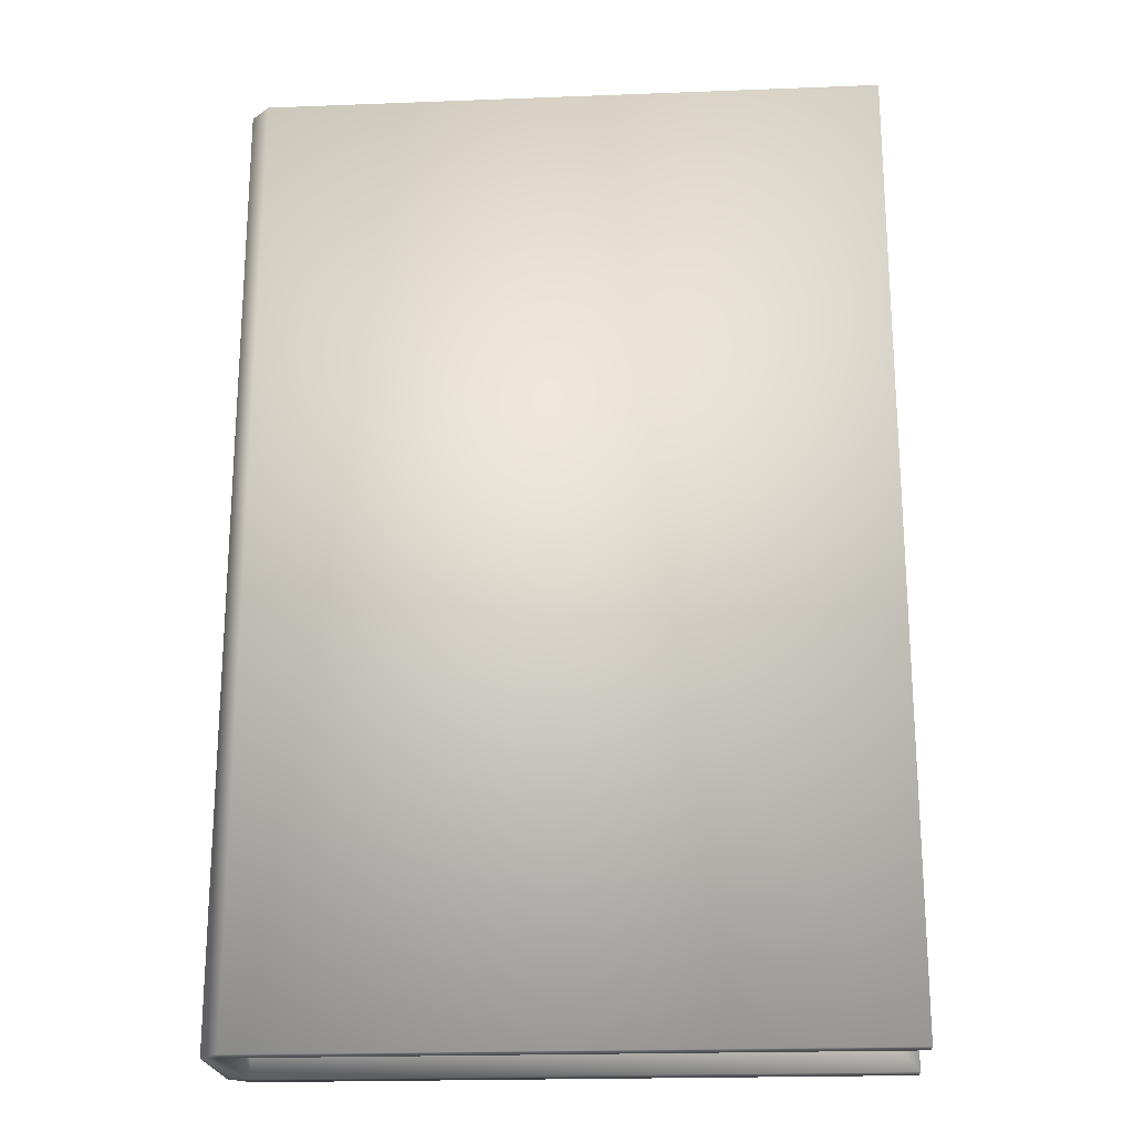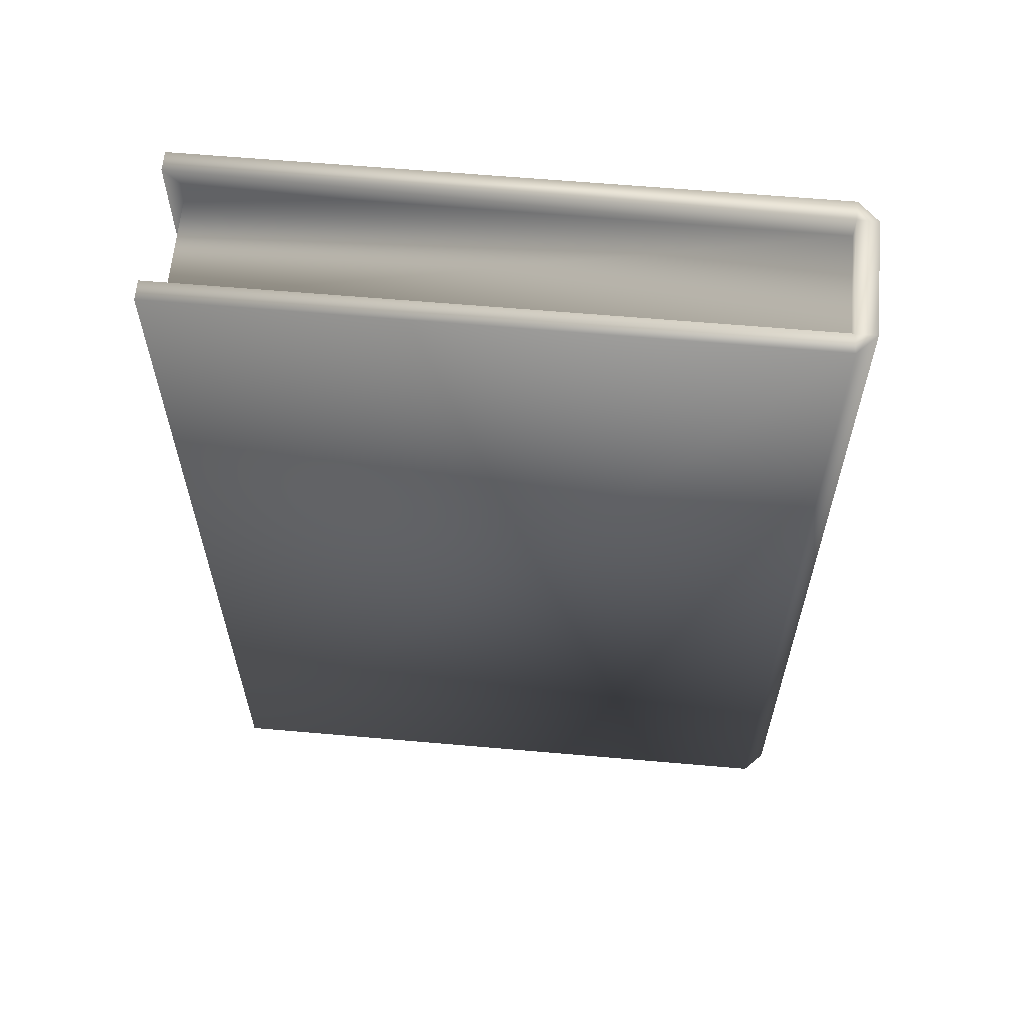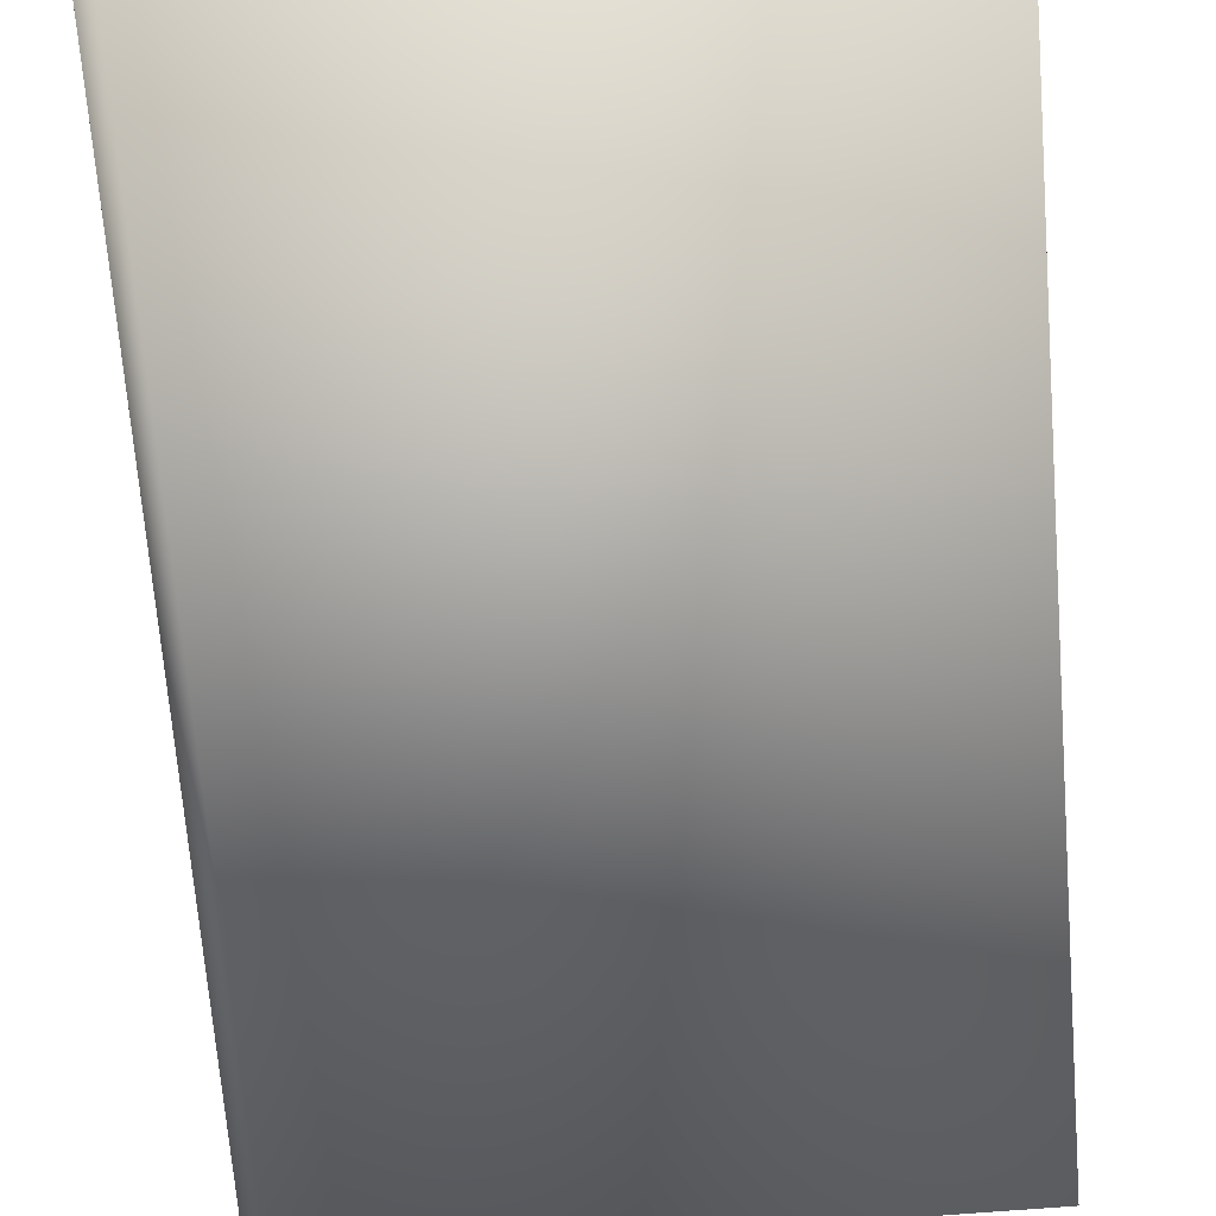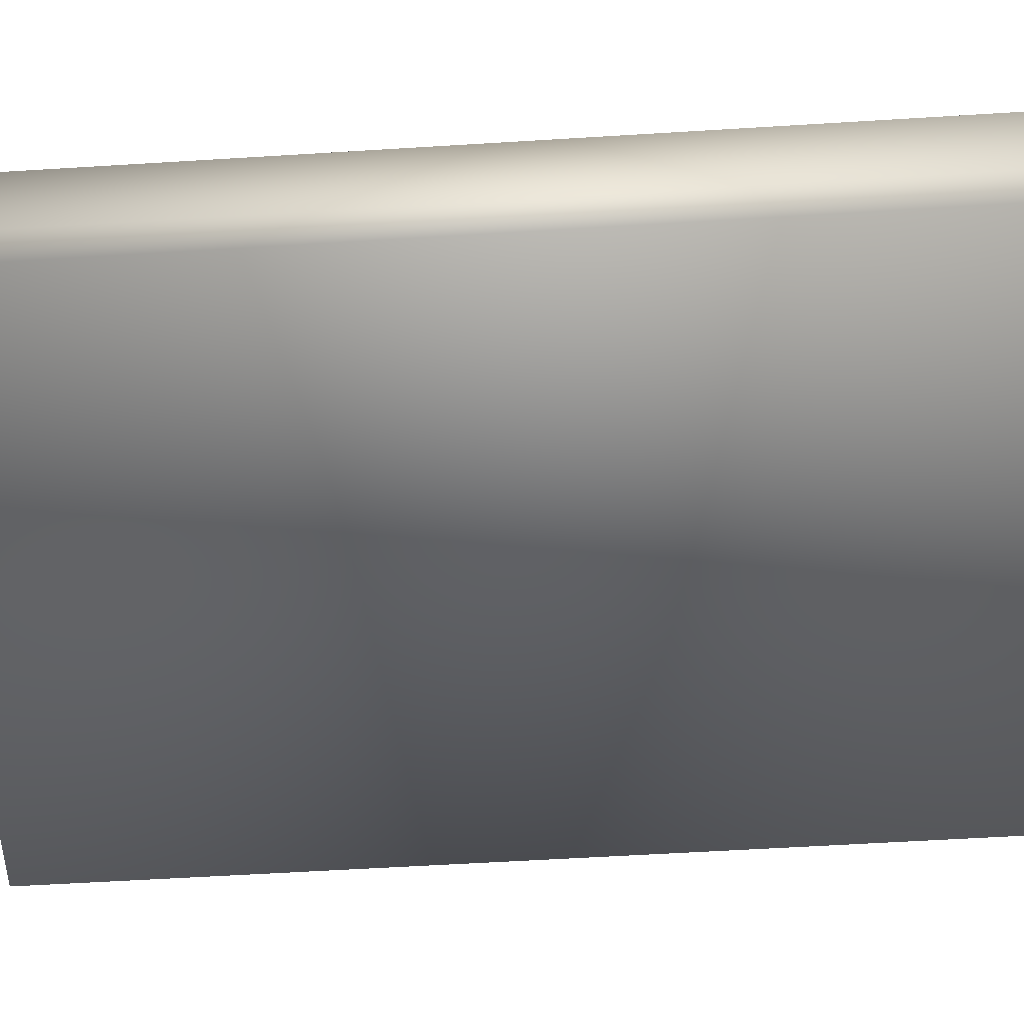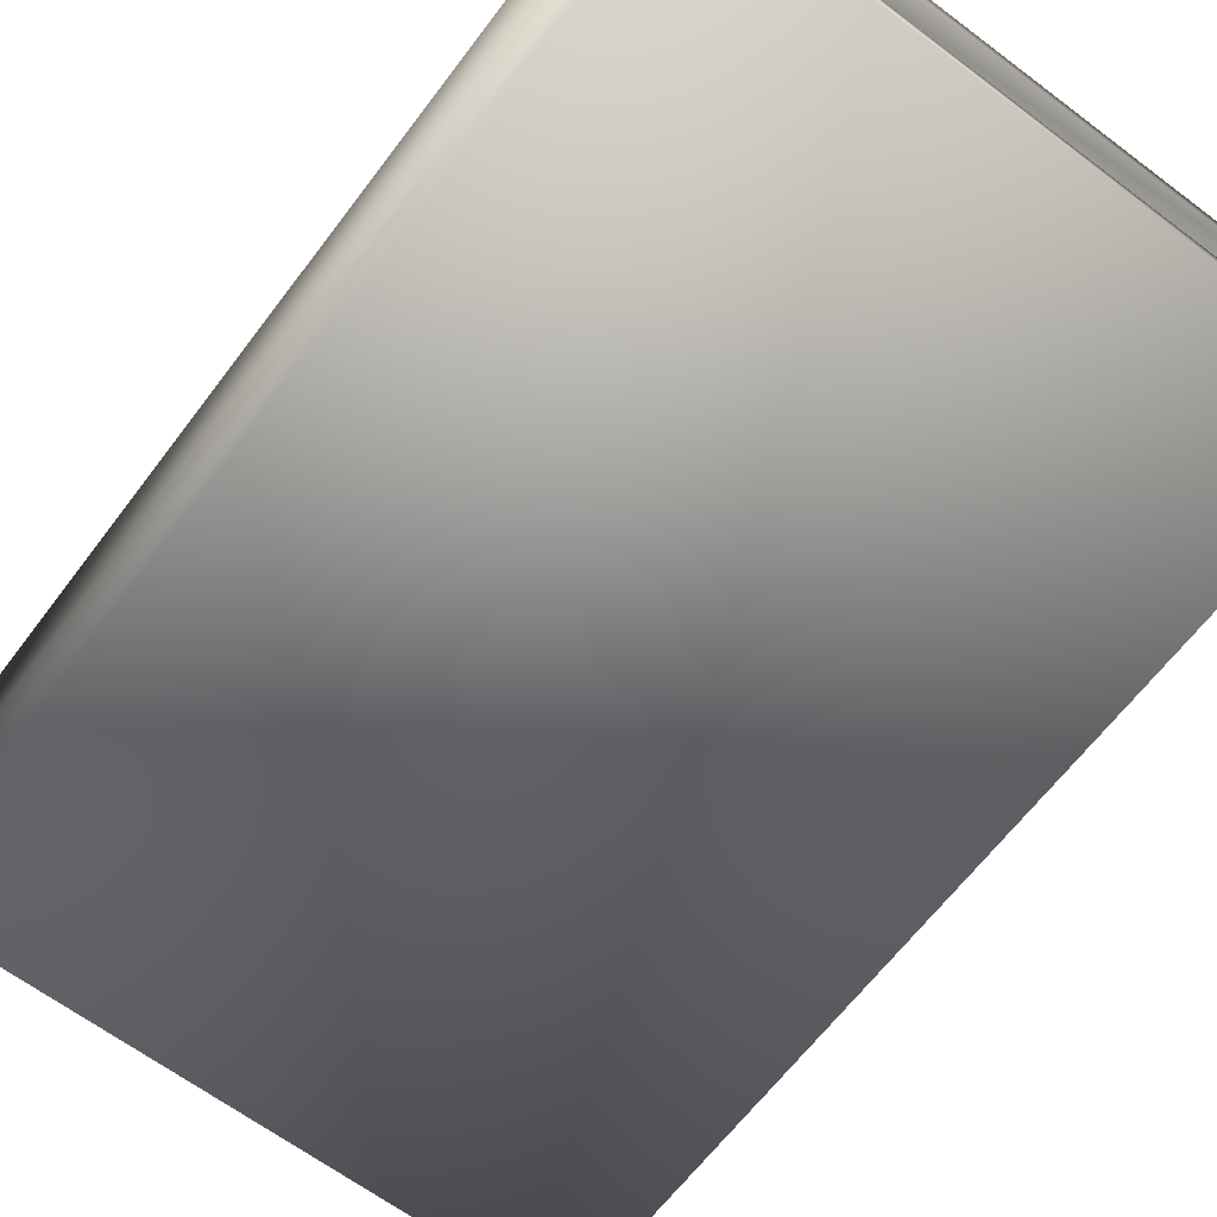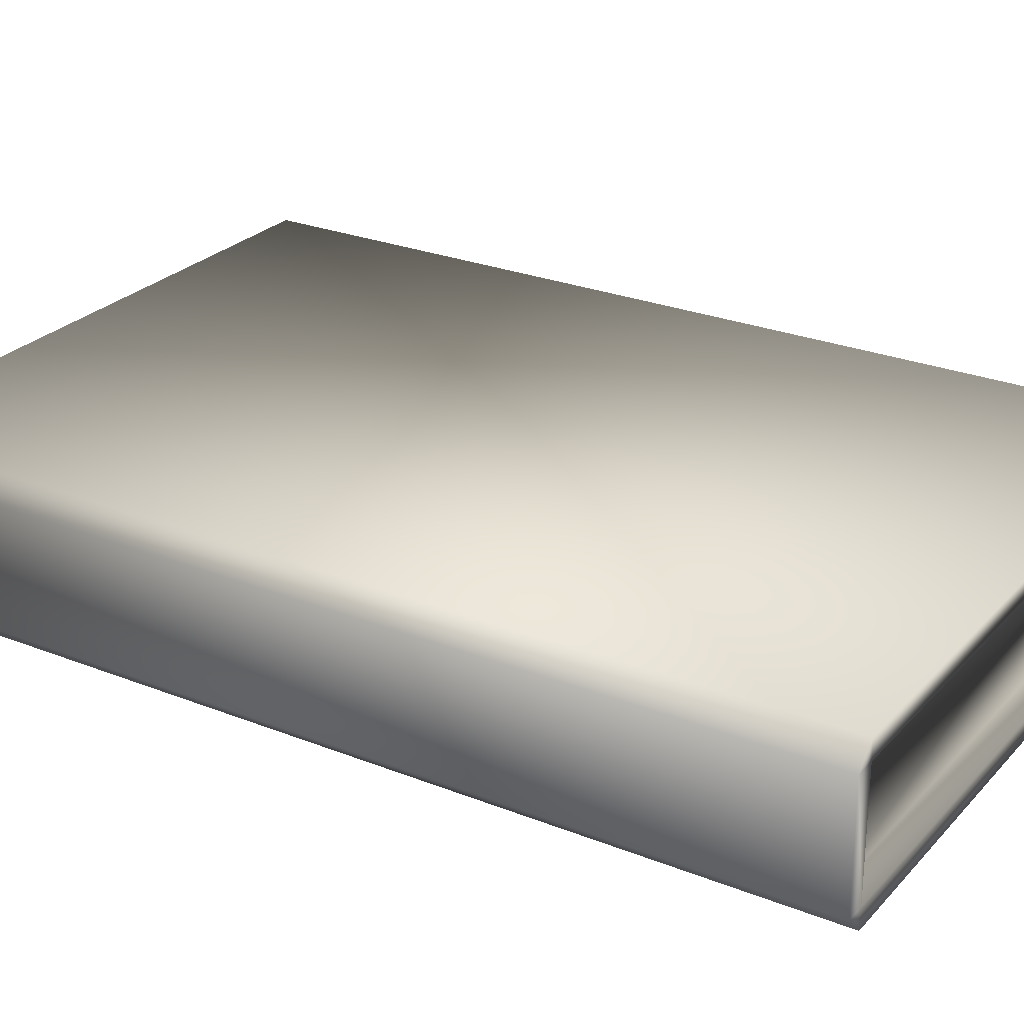
<metadata>
{"format":"obj","ext":"obj","renderer":"f3d","projection":"perspective","resolution":1024,"background":"white","views":[{"elev":-21.1,"azim":3.9,"up":"+Y"},{"elev":61.6,"azim":-174.9,"up":"+Y"},{"elev":-70.7,"azim":4.6,"up":"+Z"},{"elev":-59.8,"azim":-86.4,"up":"+Z"},{"elev":-64.7,"azim":-37.1,"up":"+Z"},{"elev":26.2,"azim":-57.8,"up":"+Z"}]}
</metadata>
<code>
o OldBook001
v 0.6873 2.1 0.35
v 0.6873 0 0.35
v 0.6873 2.1 -0
v 0.6873 0 -0
v -0.67 2.1 0.35
v -0.67 0 0.35
v -0.67 2.1 -0
v -0.67 0 -0
v 0.6873 0 0.04375
v -0.7127 2.1 0.04375
v 0.6873 2.1 0.04375
v -0.7127 0 0.04375
v 0.6873 2.1 0.3063
v -0.7127 0 0.3063
v 0.6873 0 0.3063
v -0.7127 2.1 0.3063
v -0.6683 0 0.04375
v -0.6683 0 0.3063
v -0.6683 2.1 0.04375
v -0.6683 2.1 0.3063
v 0.6446 2.047 0.04375
v 0.6446 0.0525 0.3063
v 0.6446 0.0525 0.04375
v 0.6446 2.047 0.3063
v -0.6683 2.047 0.04375
v -0.6683 2.047 0.3063
v -0.6683 0.0525 0.04375
v -0.6683 0.0525 0.3063
f 11 9 4 3
f 16 14 6 5
f 4 8 7 3
f 20 16 5
f 13 20 5 1
f 12 14 16 10
f 13 24 26 20
f 7 8 12 10
f 7 10 19
f 3 7 19 11
f 13 15 22 24
f 1 2 15 13
f 8 4 9 17
f 15 18 28 22
f 9 23 27 17
f 18 15 2 6
f 5 6 2 1
f 27 23 22 28
f 14 18 6
f 20 26 25 19
f 8 17 12
f 21 25 26 24
f 17 27 28 18
f 9 11 21 23
f 16 20 19 10
f 11 19 25 21
f 22 23 21 24
f 17 18 14 12

</code>
